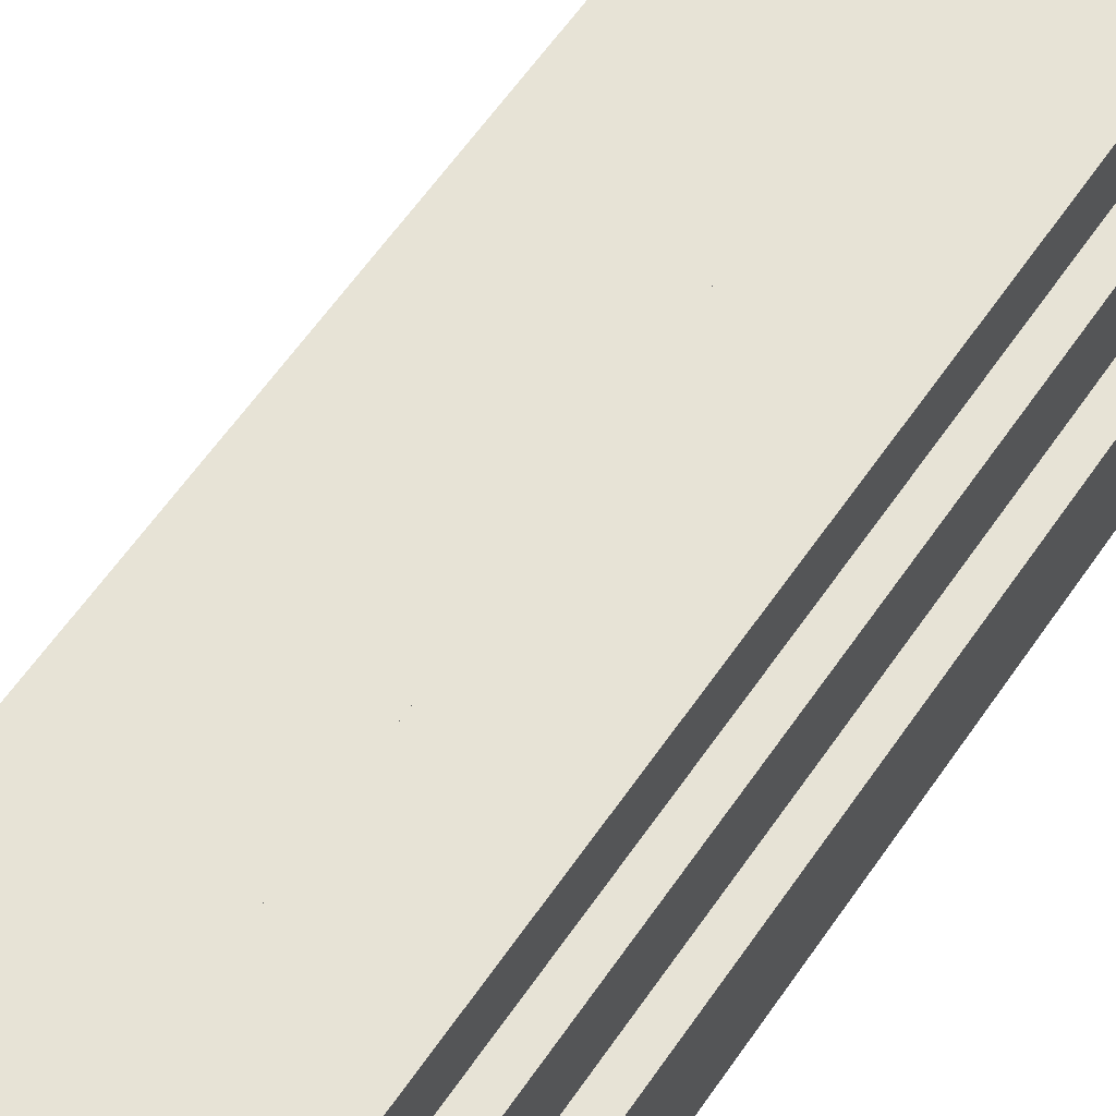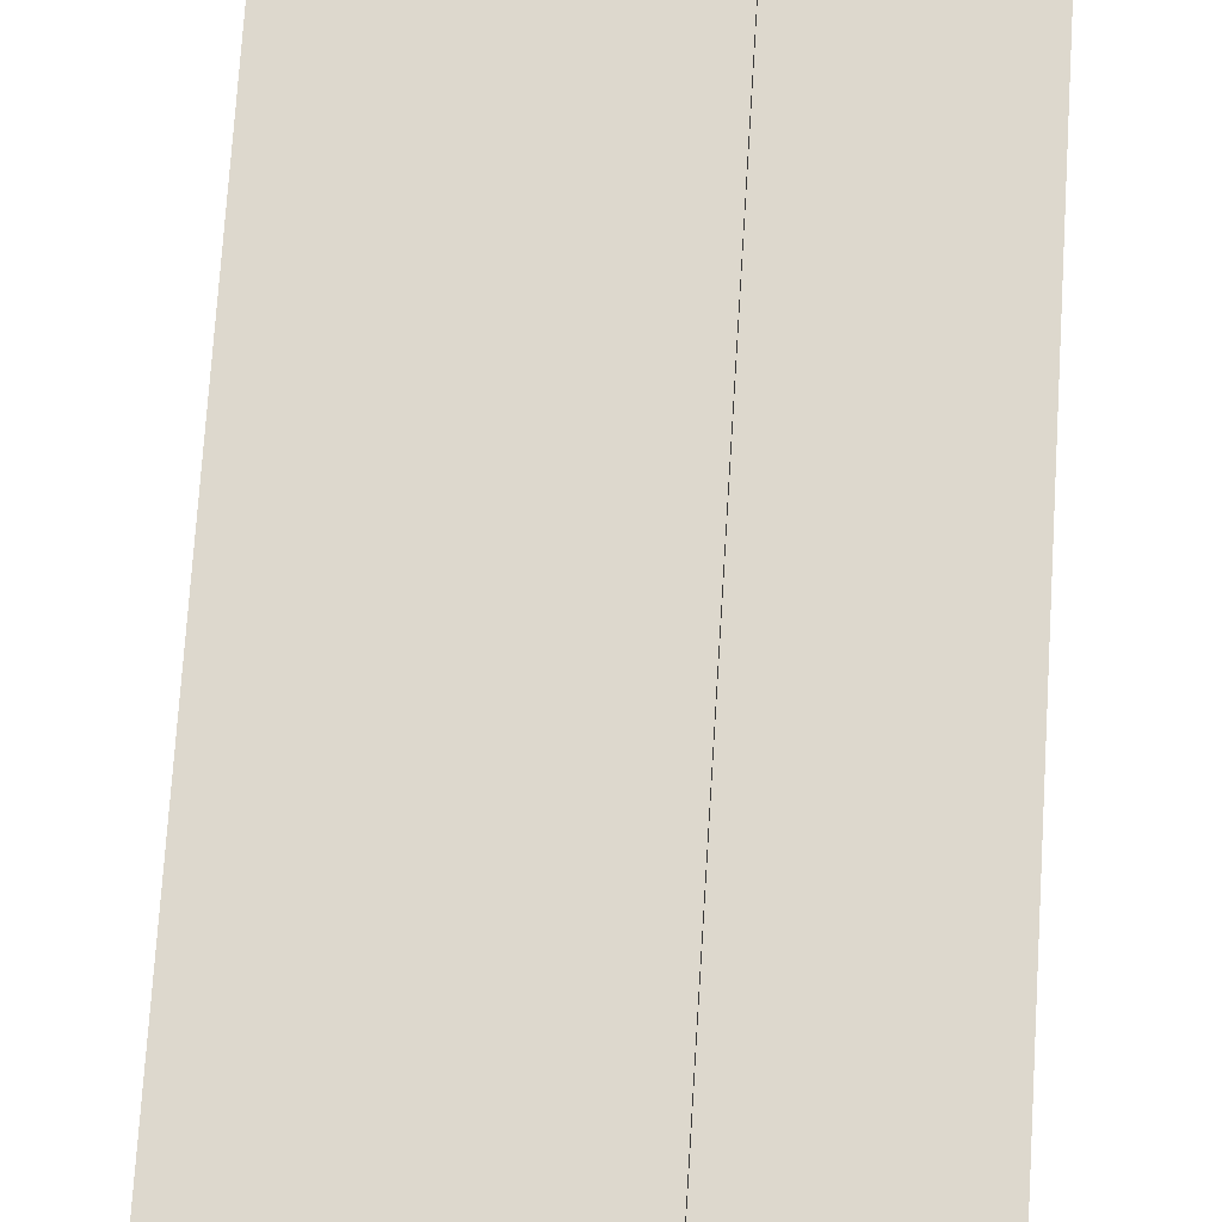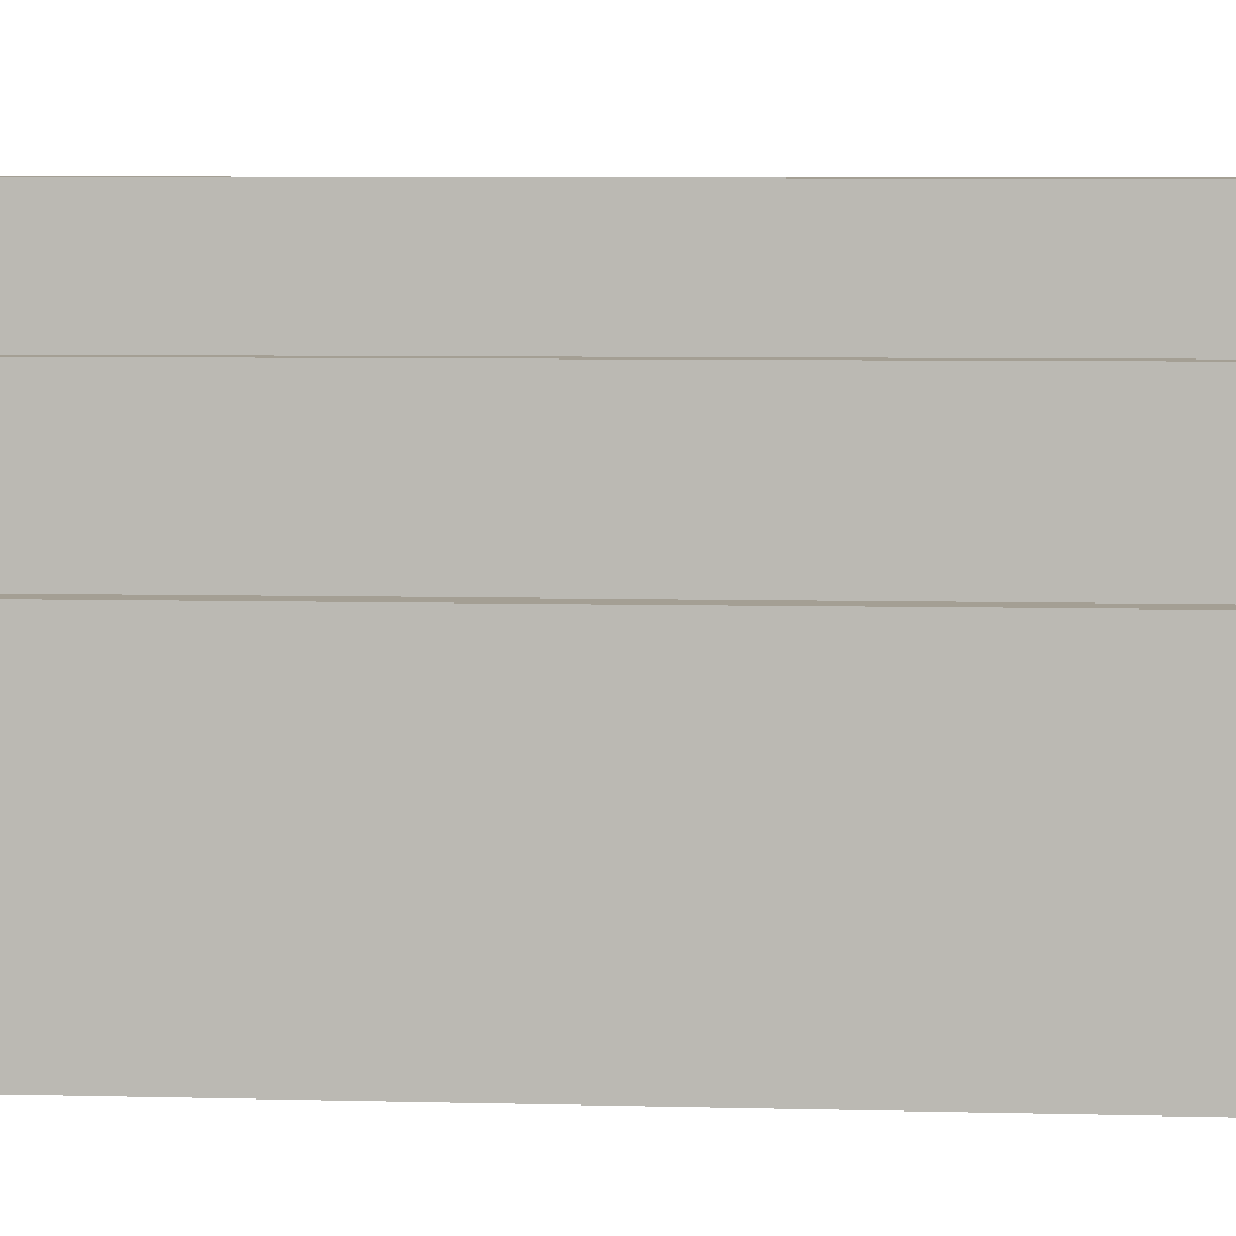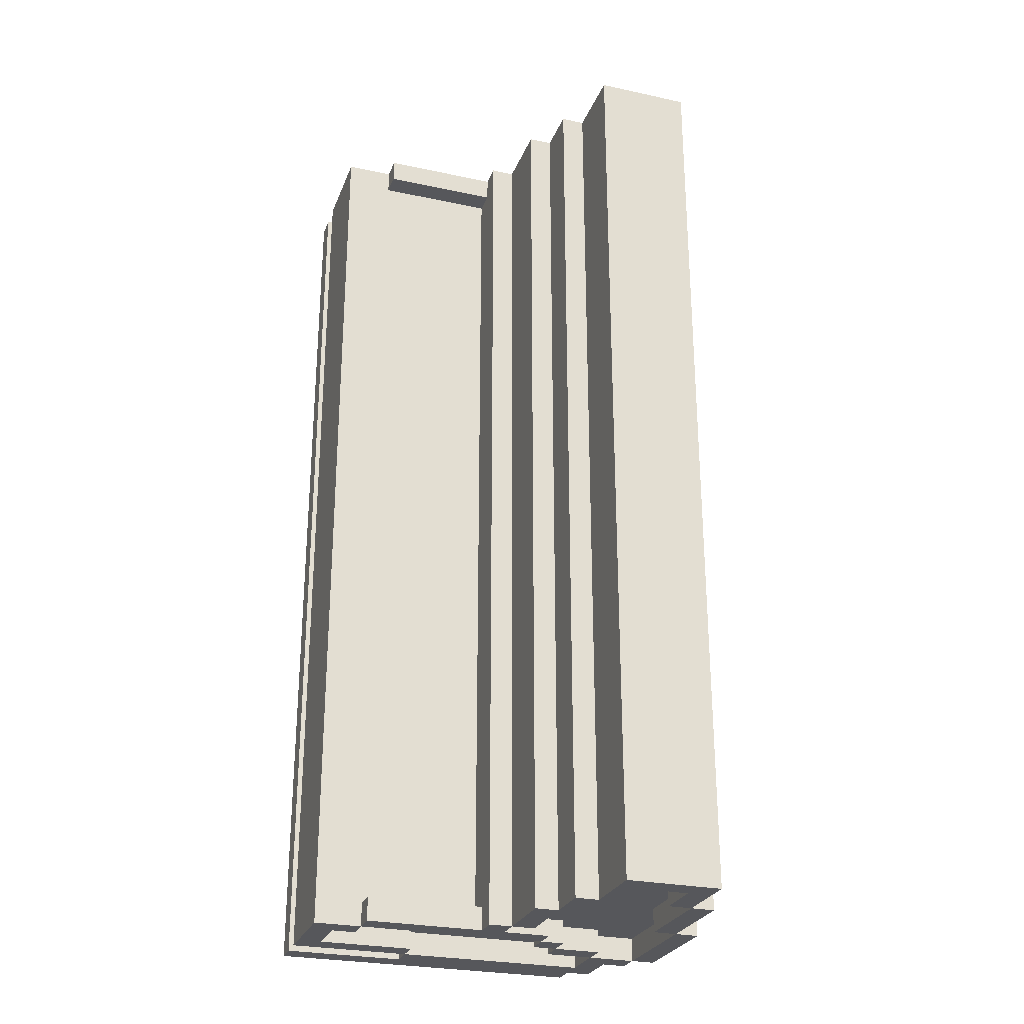
<metadata>
{"format":"obj","ext":"obj","renderer":"f3d","projection":"perspective","resolution":1024,"background":"white","views":[{"elev":62.7,"azim":-145.2,"up":"+Y"},{"elev":72.2,"azim":-176.4,"up":"+Y"},{"elev":5.5,"azim":-84.6,"up":"+Y"},{"elev":-27.1,"azim":161.6,"up":"+Z"}]}
</metadata>
<code>
g couch
v -9 5 19
v -9 5 -18
v -9 6 20
v -9 6 19
v -9 6 -18
v -9 6 -19
v -9 11 20
v -9 11 19
v -9 11 -18
v -9 11 -19
v -8 5 20
v -8 5 19
v -8 5 -18
v -8 5 -19
v -8 6 20
v -8 6 19
v -8 6 -18
v -8 6 -19
v -8 11 20
v -8 11 19
v -8 11 -18
v -8 11 -19
v -8 15 20
v -8 15 19
v -8 15 -18
v -8 15 -19
v -7 3 20
v -7 3 19
v -7 3 -18
v -7 3 -19
v -7 5 20
v -7 5 19
v -7 5 -18
v -7 5 -19
v -7 15 20
v -7 15 19
v -7 15 -18
v -7 15 -19
v -7 17 19
v -7 17 -18
v -7 18 20
v -7 18 -19
v -6 2 20
v -6 2 19
v -6 2 -18
v -6 2 -19
v -6 3 20
v -6 3 19
v -6 3 -18
v -6 3 -19
v -6 6 20
v -6 6 19
v -6 6 -18
v -6 6 -19
v -6 7 20
v -6 7 19
v -6 7 -18
v -6 7 -19
v -4 7 20
v -4 7 19
v -4 7 -18
v -4 7 -19
v -4 8 20
v -4 8 19
v -4 8 -18
v -4 8 -19
v -4 15 20
v -4 15 19
v -4 15 -18
v -4 15 -19
v -4 17 20
v -4 17 19
v -4 17 -18
v -4 17 -19
v -3 8 20
v -3 8 19
v -3 8 -18
v -3 8 -19
v -3 9 20
v -3 9 19
v -3 9 -18
v -3 9 -19
v -3 13 20
v -3 13 19
v -3 13 -18
v -3 13 -19
v -3 15 20
v -3 15 19
v -3 15 -18
v -3 15 -19
v -2 10 20
v -2 10 19
v -2 10 -18
v -2 10 -19
v -2 13 20
v -2 13 19
v -2 13 -18
v -2 13 -19
v -1 9 20
v -1 9 19
v -1 9 -18
v -1 9 -19
v -1 10 20
v -1 10 19
v -1 10 -18
v -1 10 -19
v 2 4 20
v 2 4 19
v 2 4 -18
v 2 4 -19
v 2 5 20
v 2 5 19
v 2 5 -18
v 2 5 -19
v 5 7 20
v 5 7 19
v 5 7 -18
v 5 7 -19
v 5 8 20
v 5 8 19
v 5 8 -18
v 5 8 -19
v 6 5 20
v 6 5 19
v 6 5 -18
v 6 5 -19
v 6 7 20
v 6 7 19
v 6 7 -18
v 6 7 -19
v -8 6 20
v -8 6 19
v -8 6 -18
v -8 6 -19
v -8 11 20
v -8 11 19
v -8 11 -18
v -8 11 -19
v -7 11 20
v -7 11 19
v -7 11 -18
v -7 11 -19
v -7 15 20
v -7 15 19
v -7 15 -18
v -7 15 -19
v -6 4 20
v -6 4 19
v -6 4 -18
v -6 4 -19
v -6 6 20
v -6 6 19
v -6 6 -18
v -6 6 -19
v -6 15 20
v -6 15 19
v -6 15 -18
v -6 15 -19
v -6 17 20
v -6 17 19
v -6 17 -18
v -6 17 -19
v -4 6 20
v -4 6 19
v -4 6 -18
v -4 6 -19
v -4 7 20
v -4 7 19
v -4 7 -18
v -4 7 -19
v -3 7 20
v -3 7 19
v -3 7 -18
v -3 7 -19
v -3 8 20
v -3 8 19
v -3 8 -18
v -3 8 -19
v -3 15 20
v -3 15 19
v -3 15 -18
v -3 15 -19
v -3 17 19
v -3 17 -18
v -3 18 20
v -3 18 -19
v -2 13 20
v -2 13 19
v -2 13 -18
v -2 13 -19
v -2 15 20
v -2 15 19
v -2 15 -18
v -2 15 -19
v -1 10 20
v -1 10 19
v -1 10 -18
v -1 10 -19
v -1 13 20
v -1 13 19
v -1 13 -18
v -1 13 -19
v 0 8 19
v 0 8 -18
v 0 9 20
v 0 9 19
v 0 9 -18
v 0 9 -19
v 0 10 20
v 0 10 19
v 0 10 -18
v 0 10 -19
v 2 3 20
v 2 3 19
v 2 3 -18
v 2 3 -19
v 2 4 20
v 2 4 19
v 2 4 -18
v 2 4 -19
v 5 8 20
v 5 8 19
v 5 8 -18
v 5 8 -19
v 5 9 20
v 5 9 19
v 5 9 -18
v 5 9 -19
v 6 3 19
v 6 3 -18
v 6 4 19
v 6 4 -18
v 7 2 20
v 7 2 -19
v 7 3 20
v 7 3 -19
v 7 4 20
v 7 4 19
v 7 4 -18
v 7 4 -19
v 7 8 20
v 7 8 19
v 7 8 -18
v 7 8 -19
v -9 6 20
v -9 11 20
v -8 5 20
v -8 6 20
v -8 11 20
v -8 15 20
v -7 3 20
v -7 5 20
v -7 11 20
v -7 15 20
v -7 18 20
v -6 2 20
v -6 3 20
v -6 4 20
v -6 6 20
v -6 7 20
v -6 15 20
v -6 17 20
v -4 6 20
v -4 7 20
v -4 8 20
v -4 15 20
v -4 17 20
v -3 7 20
v -3 8 20
v -3 9 20
v -3 13 20
v -3 15 20
v -3 18 20
v -2 10 20
v -2 13 20
v -2 15 20
v -1 9 20
v -1 10 20
v -1 13 20
v 0 9 20
v 0 10 20
v 2 3 20
v 2 4 20
v 2 5 20
v 5 7 20
v 5 8 20
v 5 9 20
v 6 5 20
v 6 7 20
v 7 2 20
v 7 3 20
v 7 4 20
v 7 8 20
v -9 5 19
v -9 6 19
v -8 5 19
v -8 6 19
v -8 11 19
v -7 11 19
v -7 15 19
v -6 4 19
v -6 6 19
v -6 7 19
v -6 15 19
v -6 17 19
v -4 6 19
v -4 7 19
v -4 8 19
v -4 15 19
v -4 17 19
v -3 7 19
v -3 8 19
v -3 9 19
v -3 13 19
v -3 15 19
v -2 10 19
v -2 13 19
v -1 9 19
v -1 10 19
v 2 3 19
v 2 4 19
v 2 5 19
v 5 7 19
v 5 8 19
v 6 3 19
v 6 4 19
v 6 5 19
v 6 7 19
v 0 8 -18
v 0 9 -18
v 5 8 -18
v 5 9 -18
v 0 8 19
v 0 9 19
v 5 8 19
v 5 9 19
v -9 5 -18
v -9 6 -18
v -8 5 -18
v -8 6 -18
v -8 11 -18
v -7 11 -18
v -7 15 -18
v -6 4 -18
v -6 6 -18
v -6 7 -18
v -6 15 -18
v -6 17 -18
v -4 6 -18
v -4 7 -18
v -4 8 -18
v -4 15 -18
v -4 17 -18
v -3 7 -18
v -3 8 -18
v -3 9 -18
v -3 13 -18
v -3 15 -18
v -2 10 -18
v -2 13 -18
v -1 9 -18
v -1 10 -18
v 2 3 -18
v 2 4 -18
v 2 5 -18
v 5 7 -18
v 5 8 -18
v 6 3 -18
v 6 4 -18
v 6 5 -18
v 6 7 -18
v -9 6 -19
v -9 11 -19
v -8 5 -19
v -8 6 -19
v -8 11 -19
v -8 15 -19
v -7 3 -19
v -7 5 -19
v -7 11 -19
v -7 15 -19
v -7 18 -19
v -6 2 -19
v -6 3 -19
v -6 4 -19
v -6 6 -19
v -6 7 -19
v -6 15 -19
v -6 17 -19
v -4 6 -19
v -4 7 -19
v -4 8 -19
v -4 15 -19
v -4 17 -19
v -3 7 -19
v -3 8 -19
v -3 9 -19
v -3 13 -19
v -3 15 -19
v -3 18 -19
v -2 10 -19
v -2 13 -19
v -2 15 -19
v -1 9 -19
v -1 10 -19
v -1 13 -19
v 0 9 -19
v 0 10 -19
v 2 3 -19
v 2 4 -19
v 2 5 -19
v 5 7 -19
v 5 8 -19
v 5 9 -19
v 6 5 -19
v 6 7 -19
v 7 2 -19
v 7 3 -19
v 7 4 -19
v 7 8 -19
v -6 2 20
v 7 2 20
v -6 2 19
v 6 2 19
v -6 2 -18
v 6 2 -18
v -6 2 -19
v 7 2 -19
v -7 3 20
v -6 3 20
v -7 3 19
v -6 3 19
v -7 3 -18
v -6 3 -18
v -7 3 -19
v -6 3 -19
v 2 4 20
v 7 4 20
v 2 4 19
v 6 4 19
v 7 4 19
v 2 4 -18
v 6 4 -18
v 7 4 -18
v 2 4 -19
v 7 4 -19
v -8 5 20
v -7 5 20
v -9 5 19
v -8 5 19
v -7 5 19
v -9 5 -18
v -8 5 -18
v -7 5 -18
v -8 5 -19
v -7 5 -19
v -9 6 20
v -8 6 20
v -6 6 20
v -4 6 20
v -9 6 19
v -8 6 19
v -6 6 19
v -4 6 19
v -9 6 -18
v -8 6 -18
v -6 6 -18
v -4 6 -18
v -9 6 -19
v -8 6 -19
v -6 6 -19
v -4 6 -19
v -4 7 20
v -3 7 20
v 5 7 20
v 6 7 20
v -4 7 19
v -3 7 19
v 5 7 19
v 6 7 19
v -4 7 -18
v -3 7 -18
v 5 7 -18
v 6 7 -18
v -4 7 -19
v -3 7 -19
v 5 7 -19
v 6 7 -19
v -3 8 20
v 5 8 20
v -3 8 19
v 5 8 19
v -3 8 -18
v 5 8 -18
v -3 8 -19
v 5 8 -19
v -2 10 20
v -1 10 20
v -2 10 19
v -1 10 19
v -2 10 -18
v -1 10 -18
v -2 10 -19
v -1 10 -19
v -8 11 20
v -7 11 20
v -8 11 19
v -7 11 19
v -8 11 -18
v -7 11 -18
v -8 11 -19
v -7 11 -19
v -3 13 20
v -2 13 20
v -3 13 19
v -2 13 19
v -3 13 -18
v -2 13 -18
v -3 13 -19
v -2 13 -19
v -7 15 20
v -6 15 20
v -4 15 20
v -3 15 20
v -7 15 19
v -6 15 19
v -4 15 19
v -3 15 19
v -7 15 -18
v -6 15 -18
v -4 15 -18
v -3 15 -18
v -7 15 -19
v -6 15 -19
v -4 15 -19
v -3 15 -19
v -6 17 20
v -4 17 20
v -6 17 19
v -4 17 19
v -6 17 -18
v -4 17 -18
v -6 17 -19
v -4 17 -19
v 2 3 20
v 7 3 20
v 2 3 19
v 6 3 19
v 2 3 -18
v 6 3 -18
v 2 3 -19
v 7 3 -19
v -6 4 20
v 2 4 20
v -6 4 19
v 2 4 19
v -6 4 -18
v 2 4 -18
v -6 4 -19
v 2 4 -19
v 2 5 20
v 6 5 20
v 2 5 19
v 6 5 19
v 2 5 -18
v 6 5 -18
v 2 5 -19
v 6 5 -19
v -8 6 20
v -6 6 20
v -8 6 19
v -6 6 19
v -8 6 -18
v -6 6 -18
v -8 6 -19
v -6 6 -19
v -6 7 20
v -4 7 20
v -6 7 19
v -4 7 19
v -6 7 -18
v -4 7 -18
v -6 7 -19
v -4 7 -19
v -4 8 20
v -3 8 20
v 5 8 20
v 7 8 20
v -4 8 19
v -3 8 19
v 0 8 19
v 5 8 19
v 7 8 19
v -4 8 -18
v -3 8 -18
v 0 8 -18
v 5 8 -18
v 7 8 -18
v -4 8 -19
v -3 8 -19
v 5 8 -19
v 7 8 -19
v -3 9 20
v -1 9 20
v 0 9 20
v 5 9 20
v -3 9 19
v -1 9 19
v 0 9 19
v 5 9 19
v -3 9 -18
v -1 9 -18
v 0 9 -18
v 5 9 -18
v -3 9 -19
v -1 9 -19
v 0 9 -19
v 5 9 -19
v -1 10 20
v 0 10 20
v -1 10 19
v 0 10 19
v -1 10 -18
v 0 10 -18
v -1 10 -19
v 0 10 -19
v -9 11 20
v -8 11 20
v -9 11 19
v -8 11 19
v -9 11 -18
v -8 11 -18
v -9 11 -19
v -8 11 -19
v -2 13 20
v -1 13 20
v -2 13 19
v -1 13 19
v -2 13 -18
v -1 13 -18
v -2 13 -19
v -1 13 -19
v -8 15 20
v -7 15 20
v -3 15 20
v -2 15 20
v -8 15 19
v -7 15 19
v -3 15 19
v -2 15 19
v -8 15 -18
v -7 15 -18
v -3 15 -18
v -2 15 -18
v -8 15 -19
v -7 15 -19
v -3 15 -19
v -2 15 -19
v -7 18 20
v -3 18 20
v -7 18 -19
v -3 18 -19
f 4 2 1
f 5 2 4
f 7 4 3
f 8 5 4
f 8 4 7
f 9 6 5
f 9 5 8
f 10 6 9
f 15 12 11
f 16 12 15
f 17 14 13
f 18 14 17
f 23 20 19
f 24 21 20
f 24 20 23
f 25 22 21
f 25 21 24
f 26 22 25
f 31 28 27
f 32 29 28
f 32 28 31
f 33 30 29
f 33 29 32
f 34 30 33
f 39 36 35
f 39 37 36
f 40 38 37
f 40 37 39
f 41 39 35
f 41 40 39
f 42 38 40
f 42 40 41
f 47 44 43
f 48 45 44
f 48 44 47
f 49 46 45
f 49 45 48
f 50 46 49
f 55 52 51
f 56 52 55
f 57 54 53
f 58 54 57
f 63 60 59
f 64 60 63
f 65 62 61
f 66 62 65
f 71 68 67
f 72 68 71
f 73 70 69
f 74 70 73
f 79 76 75
f 80 76 79
f 81 78 77
f 82 78 81
f 87 84 83
f 88 84 87
f 89 86 85
f 90 86 89
f 95 92 91
f 96 92 95
f 97 94 93
f 98 94 97
f 103 100 99
f 104 100 103
f 105 102 101
f 106 102 105
f 111 108 107
f 112 108 111
f 113 110 109
f 114 110 113
f 119 116 115
f 120 116 119
f 121 118 117
f 122 118 121
f 127 124 123
f 128 124 127
f 129 126 125
f 130 126 129
f 131 132 135
f 135 132 136
f 133 134 137
f 137 134 138
f 139 140 143
f 143 140 144
f 141 142 145
f 145 142 146
f 147 148 151
f 151 148 152
f 149 150 153
f 153 150 154
f 155 156 159
f 159 156 160
f 157 158 161
f 161 158 162
f 163 164 167
f 167 164 168
f 165 166 169
f 169 166 170
f 171 172 175
f 175 172 176
f 173 174 177
f 177 174 178
f 179 180 183
f 180 181 183
f 181 182 184
f 183 181 184
f 179 183 185
f 183 184 185
f 184 182 186
f 185 184 186
f 187 188 191
f 188 189 192
f 191 188 192
f 189 190 193
f 192 189 193
f 193 190 194
f 195 196 199
f 196 197 200
f 199 196 200
f 197 198 201
f 200 197 201
f 201 198 202
f 203 204 206
f 206 204 207
f 205 206 209
f 206 207 210
f 209 206 210
f 207 208 211
f 210 207 211
f 211 208 212
f 213 214 217
f 217 214 218
f 215 216 219
f 219 216 220
f 221 222 225
f 225 222 226
f 223 224 227
f 227 224 228
f 229 230 231
f 231 230 232
f 233 234 235
f 235 234 236
f 237 238 241
f 238 239 242
f 241 238 242
f 239 240 243
f 242 239 243
f 243 240 244
f 248 246 245
f 249 246 248
f 252 248 247
f 253 250 249
f 254 250 253
f 257 252 251
f 258 252 257
f 259 248 252
f 259 252 258
f 261 255 254
f 262 255 261
f 263 260 259
f 264 260 263
f 267 255 262
f 268 265 264
f 269 265 268
f 272 267 266
f 273 255 267
f 273 267 272
f 275 272 271
f 276 272 275
f 277 270 269
f 278 275 274
f 279 275 278
f 280 277 269
f 280 278 277
f 281 278 280
f 282 258 257
f 282 257 256
f 283 258 282
f 286 280 269
f 287 280 286
f 288 284 283
f 289 286 285
f 290 282 256
f 291 282 290
f 292 289 288
f 292 288 283
f 293 286 289
f 293 289 292
f 296 295 294
f 297 295 296
f 299 298 297
f 302 299 297
f 302 300 299
f 303 300 302
f 304 300 303
f 306 302 301
f 307 305 304
f 307 304 303
f 308 305 307
f 309 305 308
f 310 305 309
f 311 307 306
f 312 309 308
f 313 309 312
f 314 309 313
f 315 309 314
f 316 314 313
f 317 314 316
f 318 316 313
f 319 316 318
f 321 306 301
f 321 311 306
f 321 312 311
f 322 312 321
f 323 312 322
f 324 312 323
f 325 321 320
f 326 321 325
f 327 323 322
f 328 323 327
f 331 330 329
f 332 330 331
f 333 334 335
f 335 334 336
f 337 338 339
f 339 338 340
f 340 341 342
f 340 342 345
f 342 343 345
f 345 343 346
f 346 343 347
f 344 345 349
f 347 348 350
f 346 347 350
f 350 348 351
f 351 348 352
f 352 348 353
f 349 350 354
f 351 352 355
f 355 352 356
f 356 352 357
f 357 352 358
f 356 357 359
f 359 357 360
f 356 359 361
f 361 359 362
f 344 349 364
f 349 354 364
f 354 355 364
f 364 355 365
f 365 355 366
f 366 355 367
f 363 364 368
f 368 364 369
f 365 366 370
f 370 366 371
f 372 373 375
f 375 373 376
f 374 375 379
f 376 377 380
f 380 377 381
f 378 379 384
f 384 379 385
f 379 375 386
f 385 379 386
f 381 382 388
f 388 382 389
f 386 387 390
f 390 387 391
f 389 382 394
f 391 392 395
f 395 392 396
f 393 394 399
f 394 382 400
f 399 394 400
f 398 399 402
f 402 399 403
f 396 397 404
f 401 402 405
f 405 402 406
f 396 404 407
f 404 405 407
f 407 405 408
f 384 385 409
f 383 384 409
f 409 385 410
f 396 407 413
f 413 407 414
f 410 411 415
f 412 413 416
f 383 409 417
f 417 409 418
f 415 416 419
f 410 415 419
f 416 413 420
f 419 416 420
f 423 422 421
f 424 422 423
f 425 424 423
f 426 422 424
f 426 424 425
f 427 426 425
f 428 422 426
f 428 426 427
f 431 430 429
f 432 430 431
f 433 432 431
f 434 432 433
f 435 434 433
f 436 434 435
f 439 438 437
f 440 438 439
f 441 438 440
f 443 441 440
f 444 441 443
f 445 443 442
f 445 444 443
f 446 444 445
f 450 448 447
f 451 448 450
f 452 450 449
f 452 451 450
f 453 451 452
f 454 451 453
f 455 454 453
f 456 454 455
f 461 458 457
f 462 458 461
f 463 460 459
f 464 460 463
f 469 466 465
f 470 466 469
f 471 468 467
f 472 468 471
f 477 474 473
f 478 474 477
f 479 476 475
f 480 476 479
f 485 482 481
f 486 482 485
f 487 484 483
f 488 484 487
f 491 490 489
f 492 490 491
f 495 494 493
f 496 494 495
f 499 498 497
f 500 498 499
f 503 502 501
f 504 502 503
f 507 506 505
f 508 506 507
f 511 510 509
f 512 510 511
f 515 514 513
f 516 514 515
f 519 518 517
f 520 518 519
f 525 522 521
f 526 522 525
f 527 524 523
f 528 524 527
f 533 530 529
f 534 530 533
f 535 532 531
f 536 532 535
f 539 538 537
f 540 538 539
f 543 542 541
f 544 542 543
f 545 546 547
f 547 546 548
f 548 546 550
f 549 550 551
f 550 546 552
f 551 550 552
f 553 554 555
f 555 554 556
f 557 558 559
f 559 558 560
f 561 562 563
f 563 562 564
f 565 566 567
f 567 566 568
f 569 570 571
f 571 570 572
f 573 574 575
f 575 574 576
f 577 578 579
f 579 578 580
f 581 582 583
f 583 582 584
f 585 586 589
f 589 586 590
f 587 588 592
f 592 588 593
f 591 592 596
f 592 593 596
f 596 593 597
f 597 593 598
f 594 595 599
f 599 595 600
f 597 598 601
f 601 598 602
f 603 604 607
f 607 604 608
f 605 606 609
f 609 606 610
f 611 612 615
f 615 612 616
f 613 614 617
f 617 614 618
f 619 620 621
f 621 620 622
f 621 622 623
f 623 622 624
f 623 624 625
f 625 624 626
f 627 628 629
f 629 628 630
f 629 630 631
f 631 630 632
f 631 632 633
f 633 632 634
f 635 636 637
f 637 636 638
f 637 638 639
f 639 638 640
f 639 640 641
f 641 640 642
f 643 644 647
f 647 644 648
f 645 646 649
f 649 646 650
f 647 648 651
f 651 648 652
f 649 650 653
f 653 650 654
f 651 652 655
f 655 652 656
f 653 654 657
f 657 654 658
f 659 660 661
f 661 660 662

</code>
